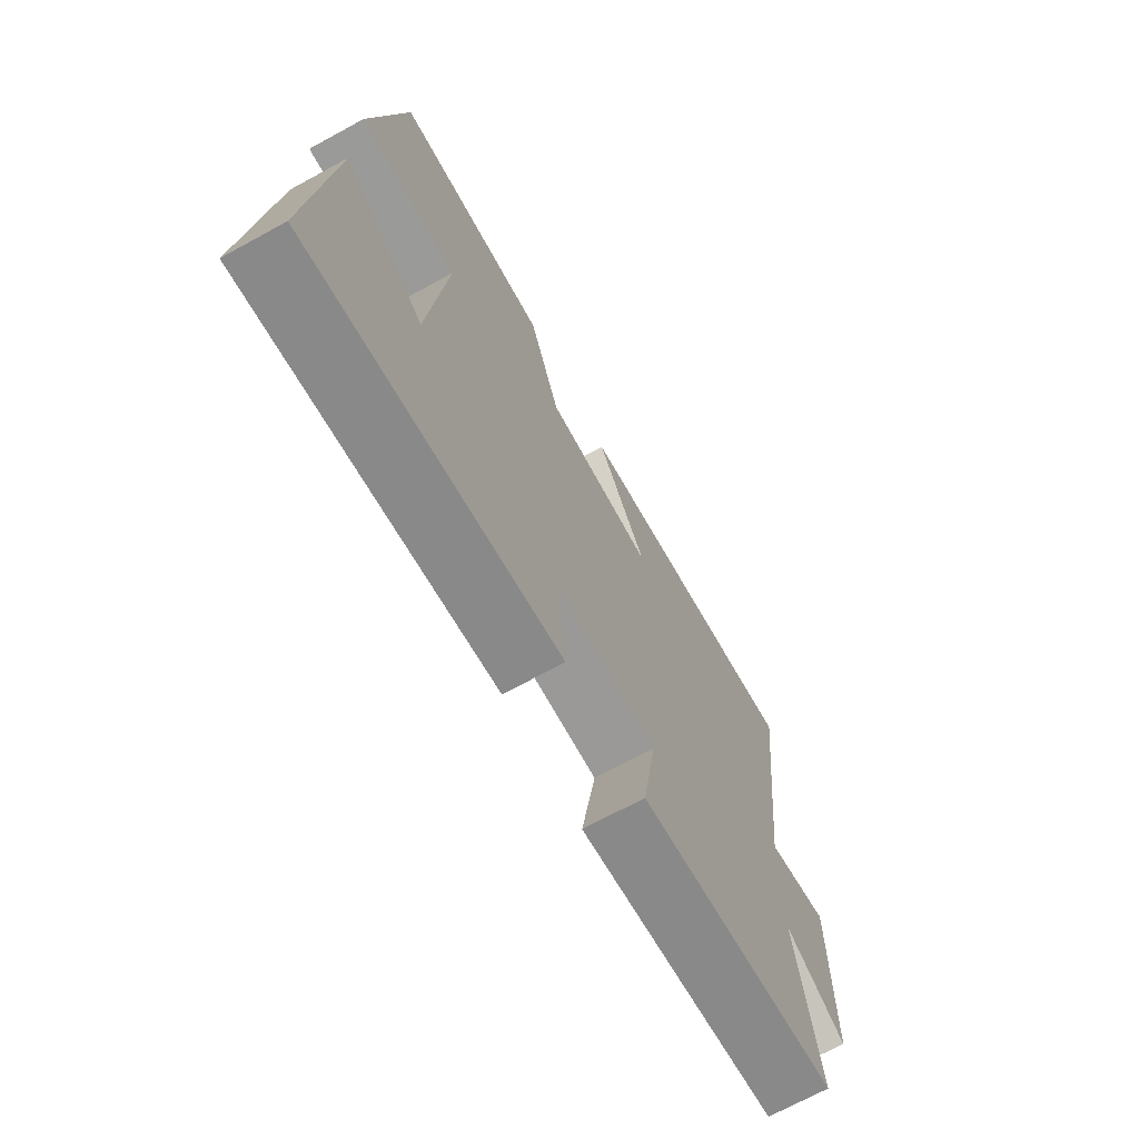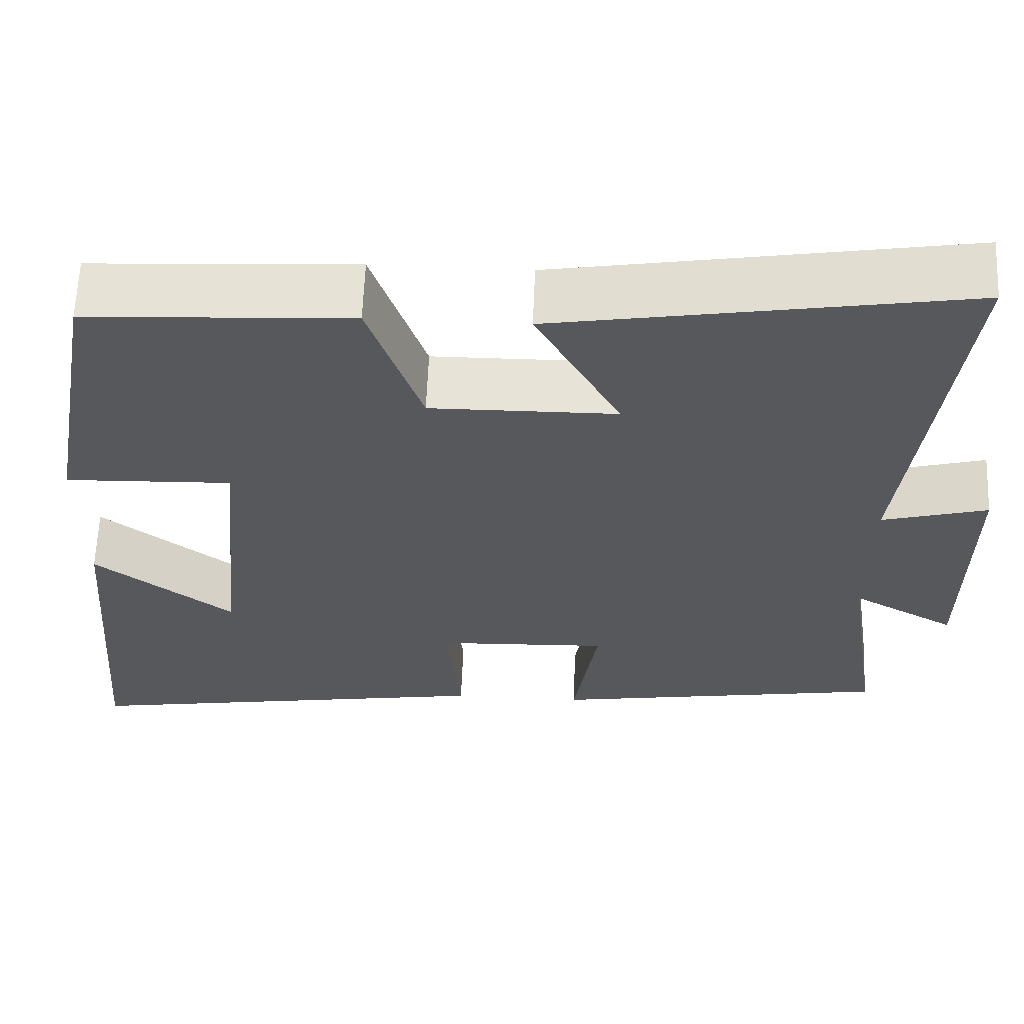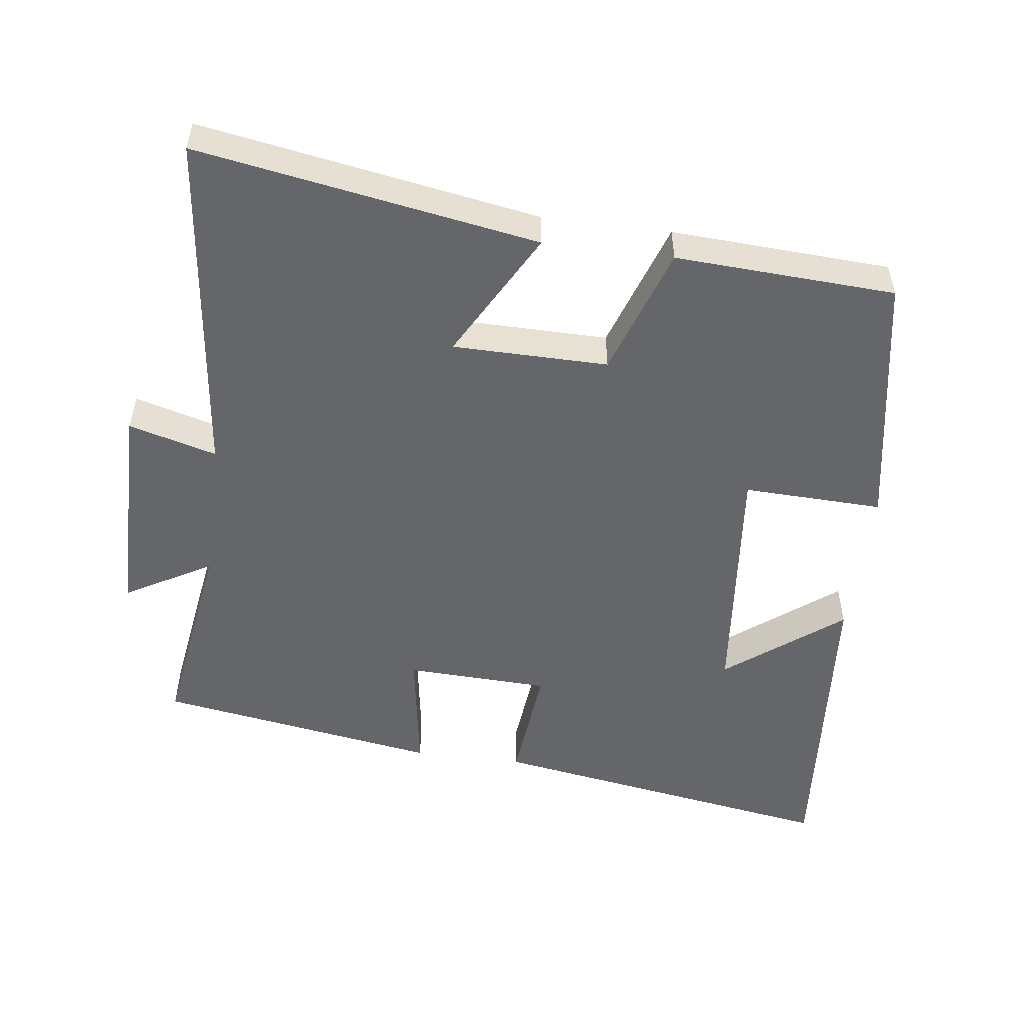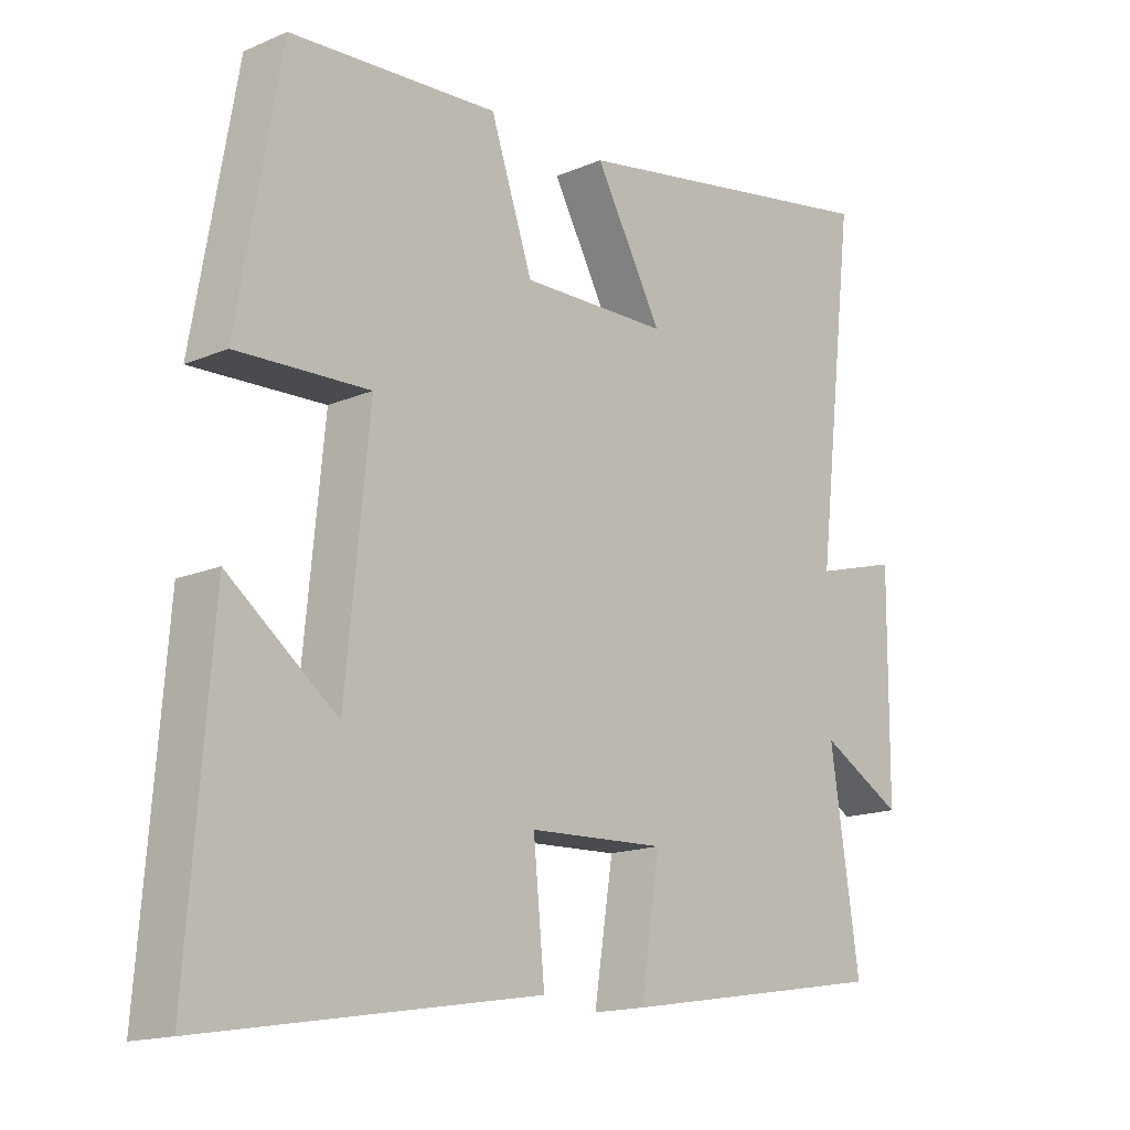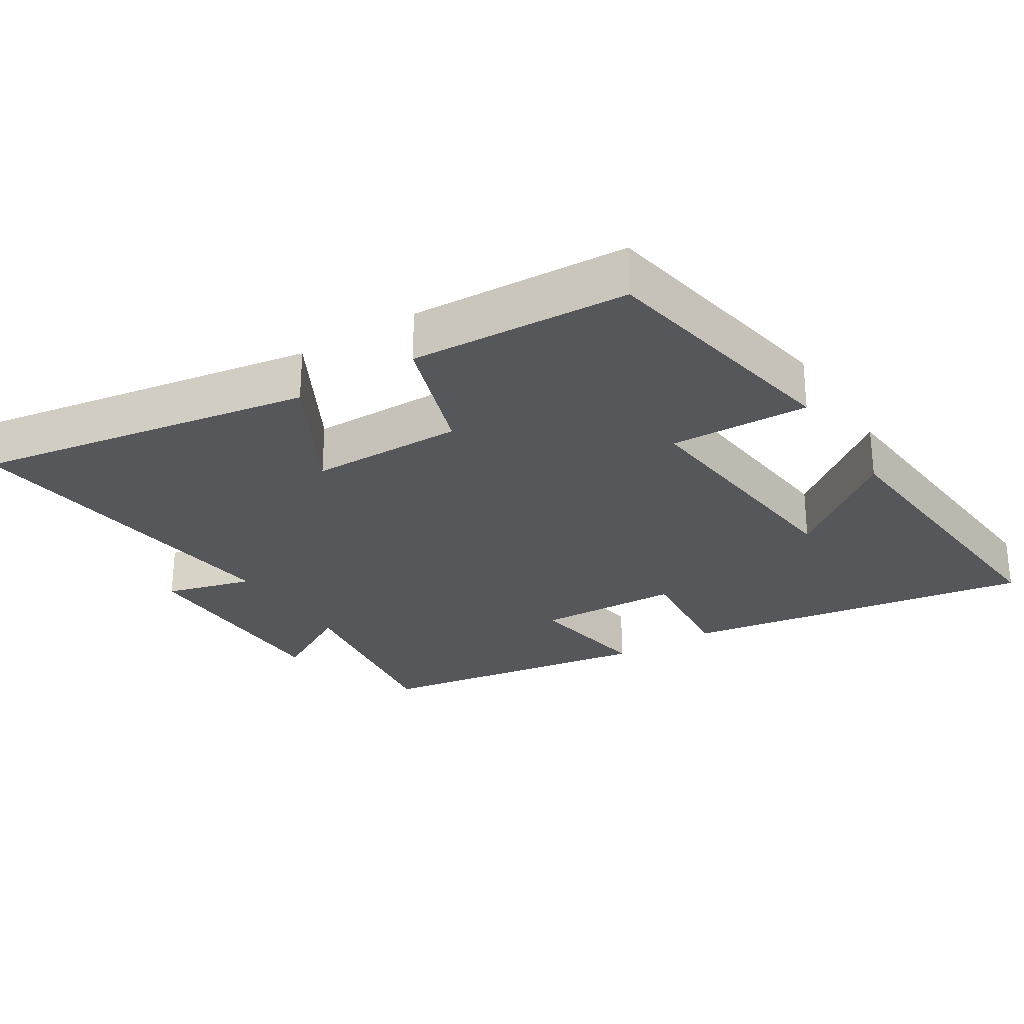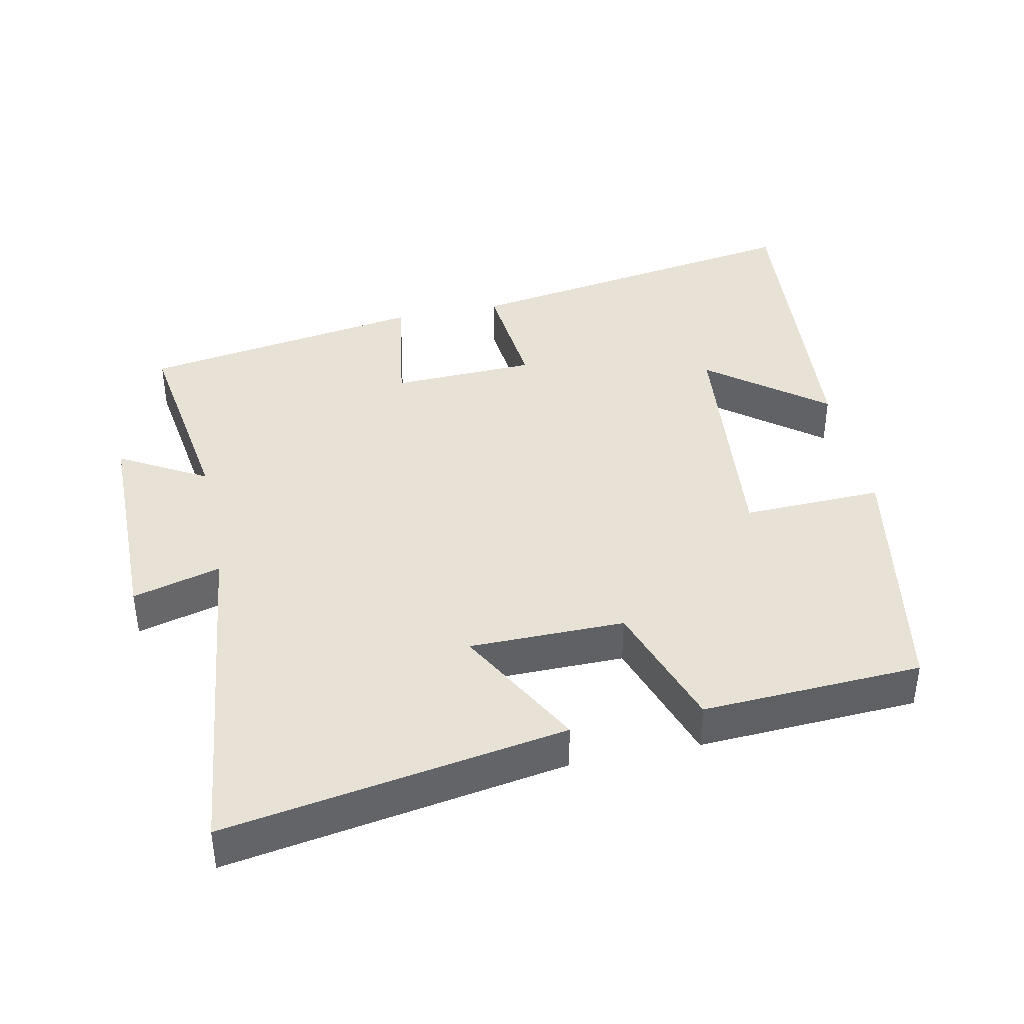
<metadata>
{"format":"obj","ext":"obj","renderer":"f3d","projection":"perspective","resolution":1024,"background":"white","views":[{"elev":-70.8,"azim":118.6,"up":"+Z"},{"elev":61.9,"azim":-177.7,"up":"+Z"},{"elev":-51.9,"azim":-7.4,"up":"+Y"},{"elev":-15.5,"azim":132.1,"up":"+Z"},{"elev":-27.1,"azim":32.3,"up":"+Y"},{"elev":40.3,"azim":-11.7,"up":"+Y"}]}
</metadata>
<code>
v -0.544 0.07 -0.434
v -0.5 0.07 -0.139
v -0.625 0.07 -0.21
v -0.627 0.07 0.114
v -0.5 0.07 0.079
v -0.559 0.07 0.583
v -0.069 0.07 0.5
v -0.171 0.07 0.314
v 0.053 0.07 0.312
v 0.117 0.07 0.5
v 0.434 0.07 0.483
v 0.5 0.07 0.108
v 0.298 0.07 0.115
v 0.334 0.07 -0.249
v 0.5 0.07 -0.12
v 0.537 0.07 -0.583
v 0.027 0.07 -0.5
v 0.044 0.07 -0.323
v -0.164 0.07 -0.315
v -0.135 0.07 -0.5
v -0.544 0 -0.434
v -0.5 0 -0.139
v -0.625 0 -0.21
v -0.627 0 0.114
v -0.5 0 0.079
v -0.559 0 0.583
v -0.069 0 0.5
v -0.171 0 0.314
v 0.053 0 0.312
v 0.117 0 0.5
v 0.434 0 0.483
v 0.5 0 0.108
v 0.298 0 0.115
v 0.334 0 -0.249
v 0.5 0 -0.12
v 0.537 0 -0.583
v 0.027 0 -0.5
v 0.044 0 -0.323
v -0.164 0 -0.315
v -0.135 0 -0.5
f 19 20 1 2
f 18 19 2
f 16 17 18
f 14 15 16
f 14 16 18
f 13 14 18 2
f 9 10 11 12
f 8 9 12 13
f 5 6 7 8
f 5 8 13 2
f 2 3 4 5
f 22 21 40 39
f 22 39 38
f 38 37 36
f 36 35 34
f 38 36 34
f 22 38 34 33
f 32 31 30 29
f 33 32 29 28
f 28 27 26 25
f 22 33 28 25
f 25 24 23 22
f 1 21 22 2
f 2 22 23 3
f 3 23 24 4
f 4 24 25 5
f 5 25 26 6
f 6 26 27 7
f 7 27 28 8
f 8 28 29 9
f 9 29 30 10
f 10 30 31 11
f 11 31 32 12
f 12 32 33 13
f 13 33 34 14
f 14 34 35 15
f 15 35 36 16
f 16 36 37 17
f 17 37 38 18
f 18 38 39 19
f 19 39 40 20
f 20 40 21 1

</code>
